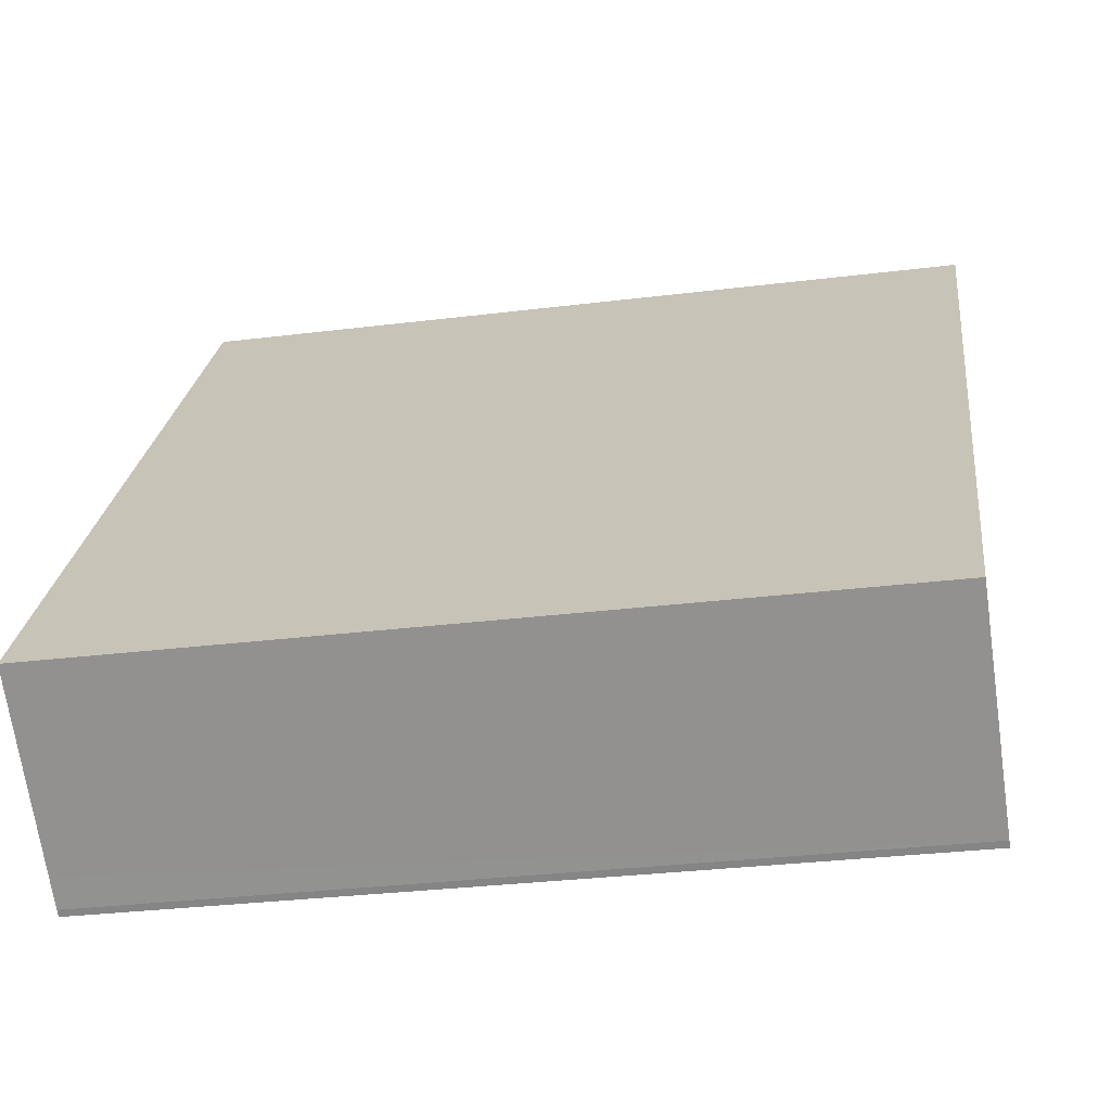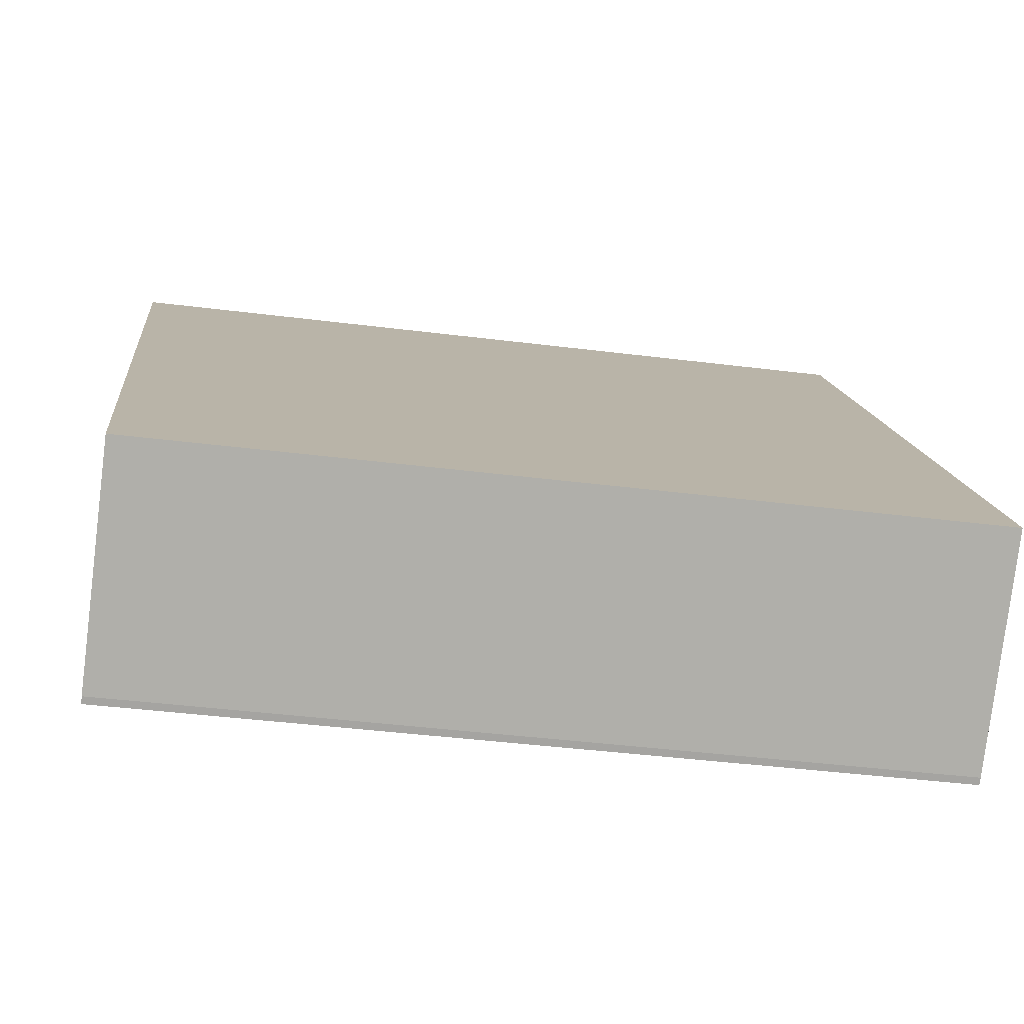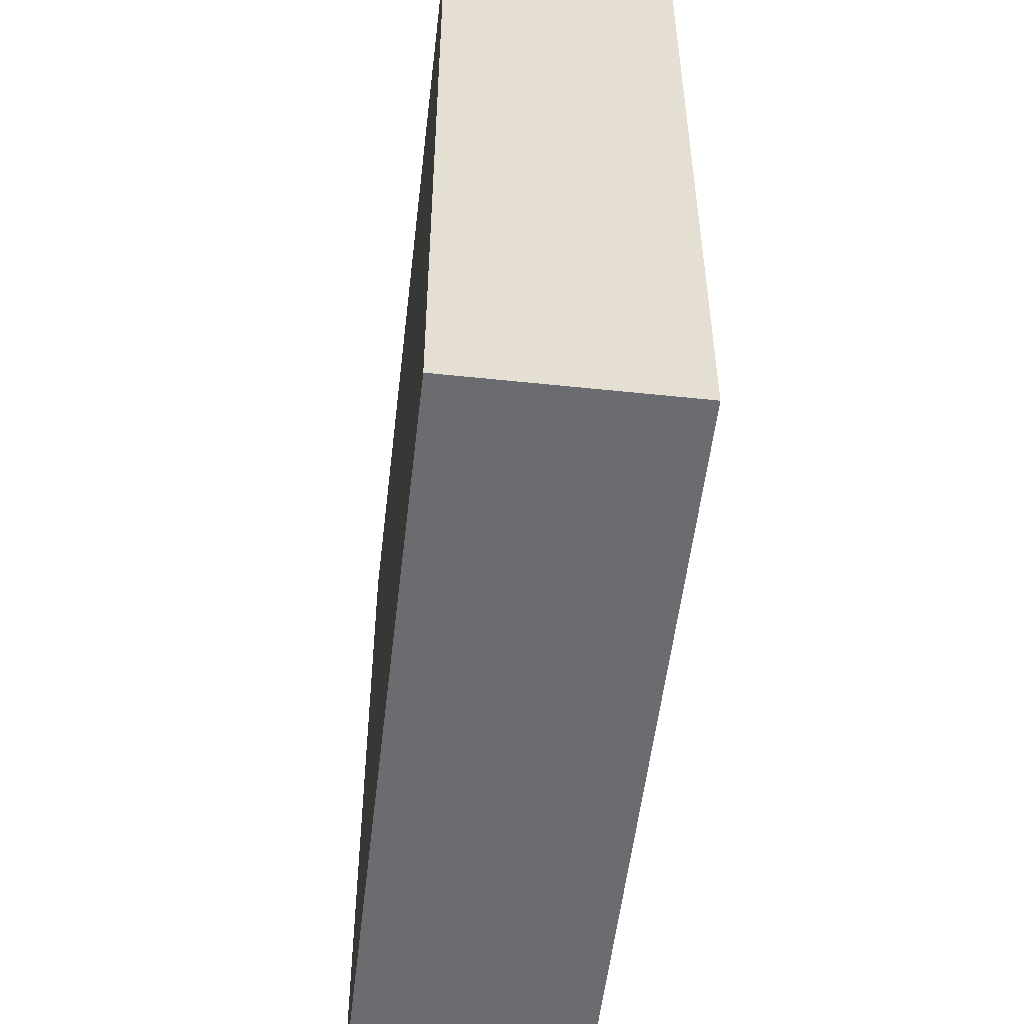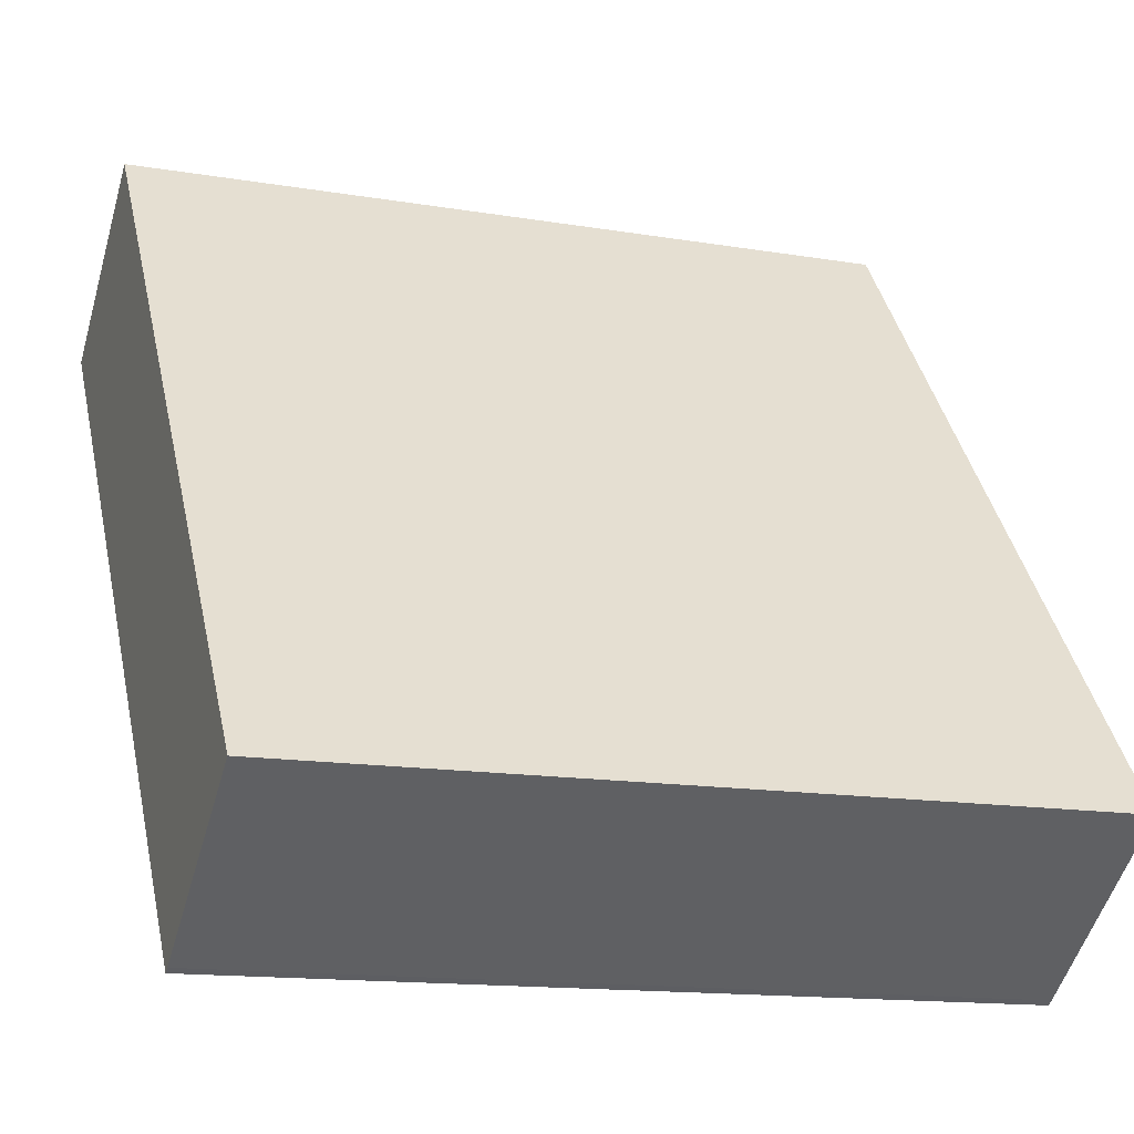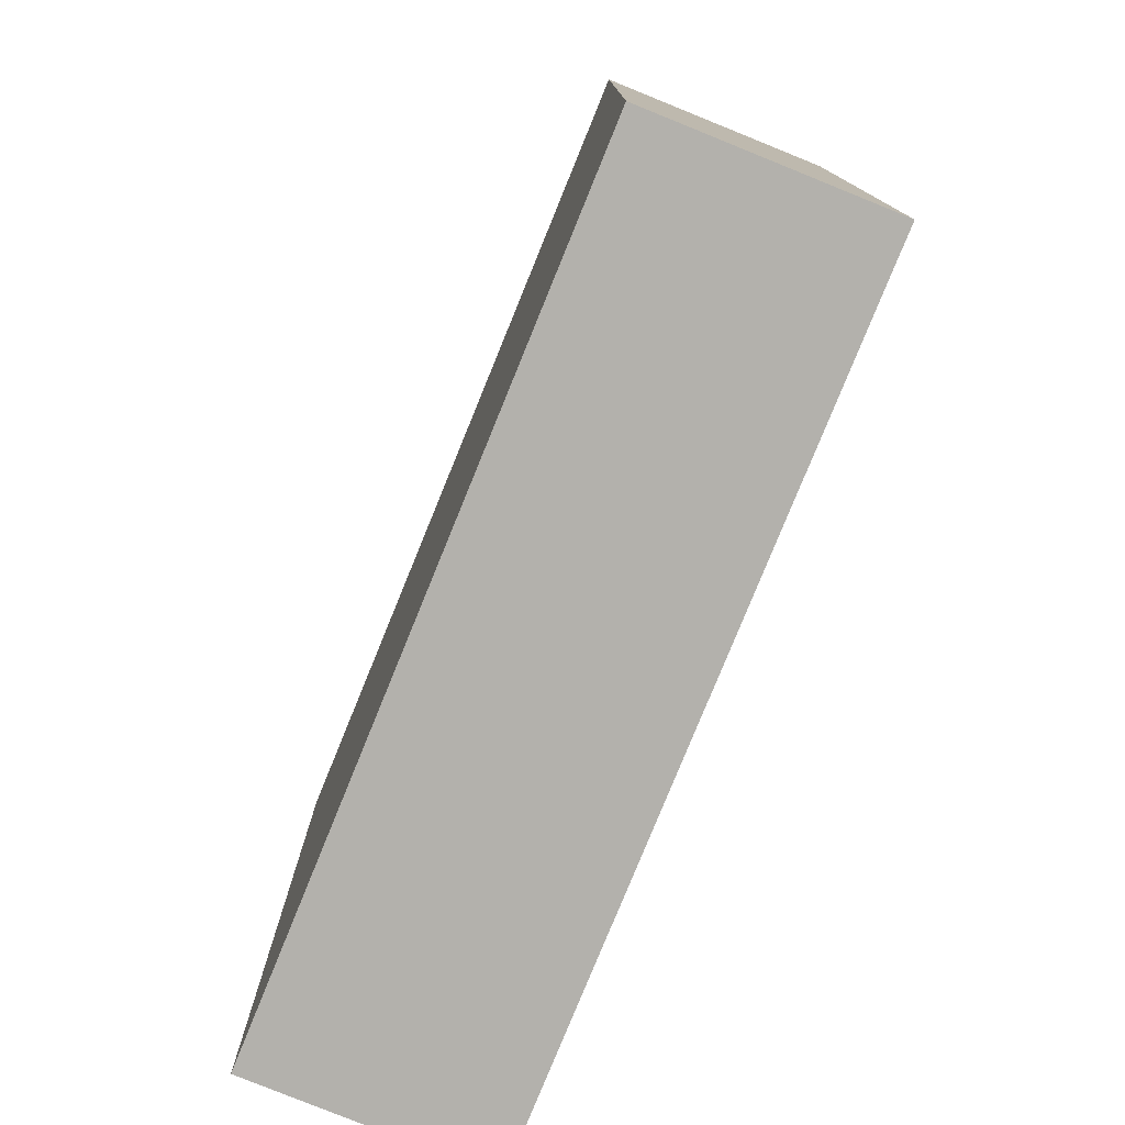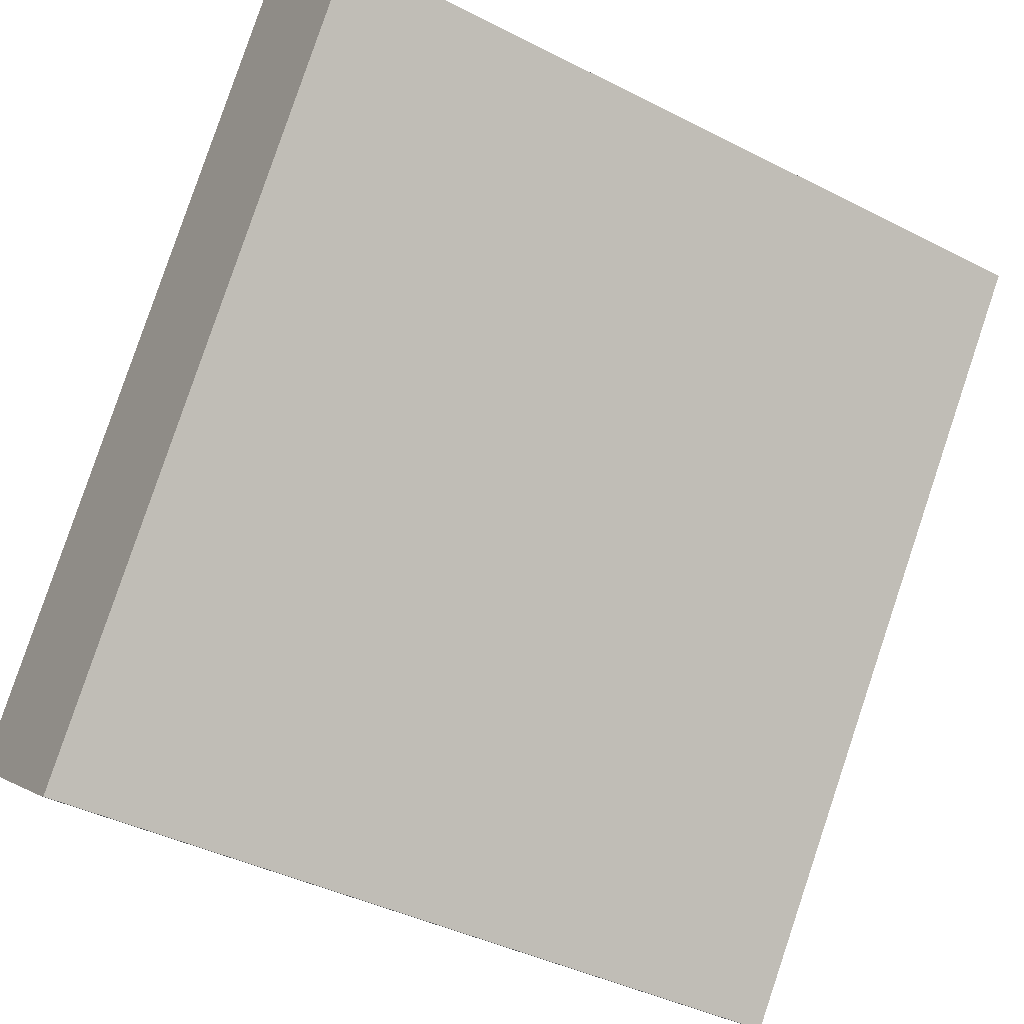
<metadata>
{"format":"obj","ext":"obj","renderer":"f3d","projection":"perspective","resolution":1024,"background":"white","views":[{"elev":-30.5,"azim":-79.8,"up":"+Z"},{"elev":-40.8,"azim":-98.8,"up":"+Z"},{"elev":-53.7,"azim":30.6,"up":"+Y"},{"elev":-14.2,"azim":-110.4,"up":"+Z"},{"elev":-79.0,"azim":15.0,"up":"+Y"},{"elev":-40.9,"azim":58.1,"up":"+Z"}]}
</metadata>
<code>
v  6.448 10.16 8.507
v  2.018 10.16 -1.527
v  0 10.16 6.221e-16
v  2.339 10.16 -1.77
v  2.416 10.16 -1.819
v  8.862 10.16 6.685
v  2.416 1.114e-16 -1.819
v  2.339 1.084e-16 -1.77
v  0 0 0
v  2.018 9.35e-17 -1.527
v  6.448 -5.209e-16 8.507
v  8.862 -4.093e-16 6.685
g defaultobject
f 1 2 3
f 2 1 4
f 4 1 5
f 5 1 6
f 7 4 5
f 4 7 8
f 8 2 4
f 2 8 3
f 3 8 9
f 9 8 10
f 9 1 3
f 1 9 11
f 11 6 1
f 6 11 12
f 12 5 6
f 5 12 7
f 10 11 9
f 11 10 12
f 12 10 8
f 12 8 7

</code>
